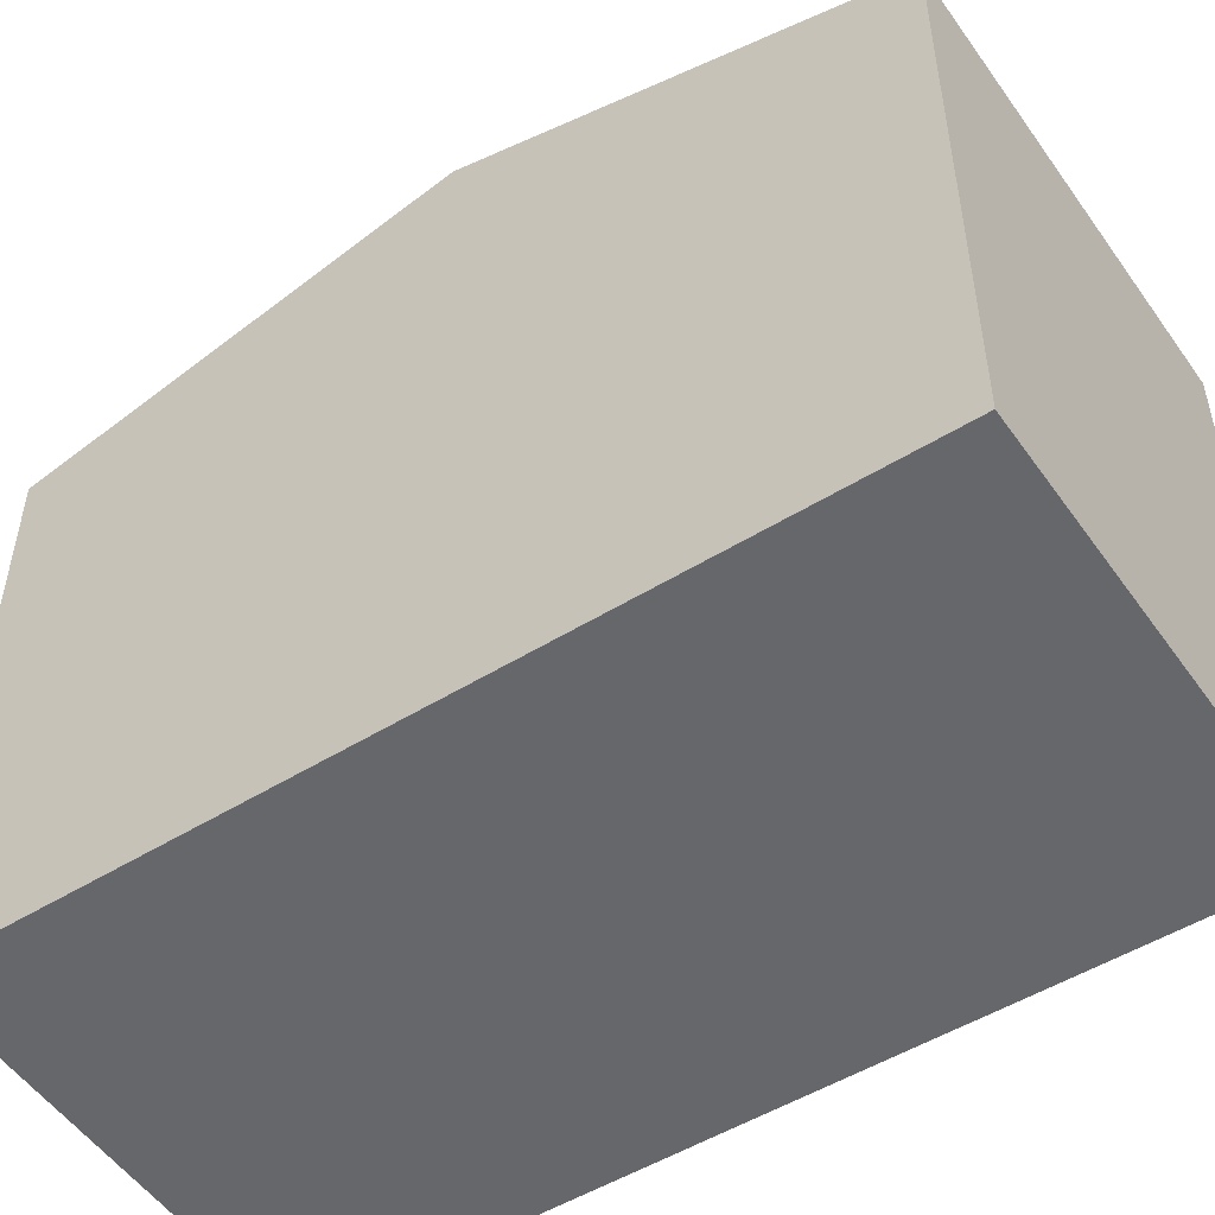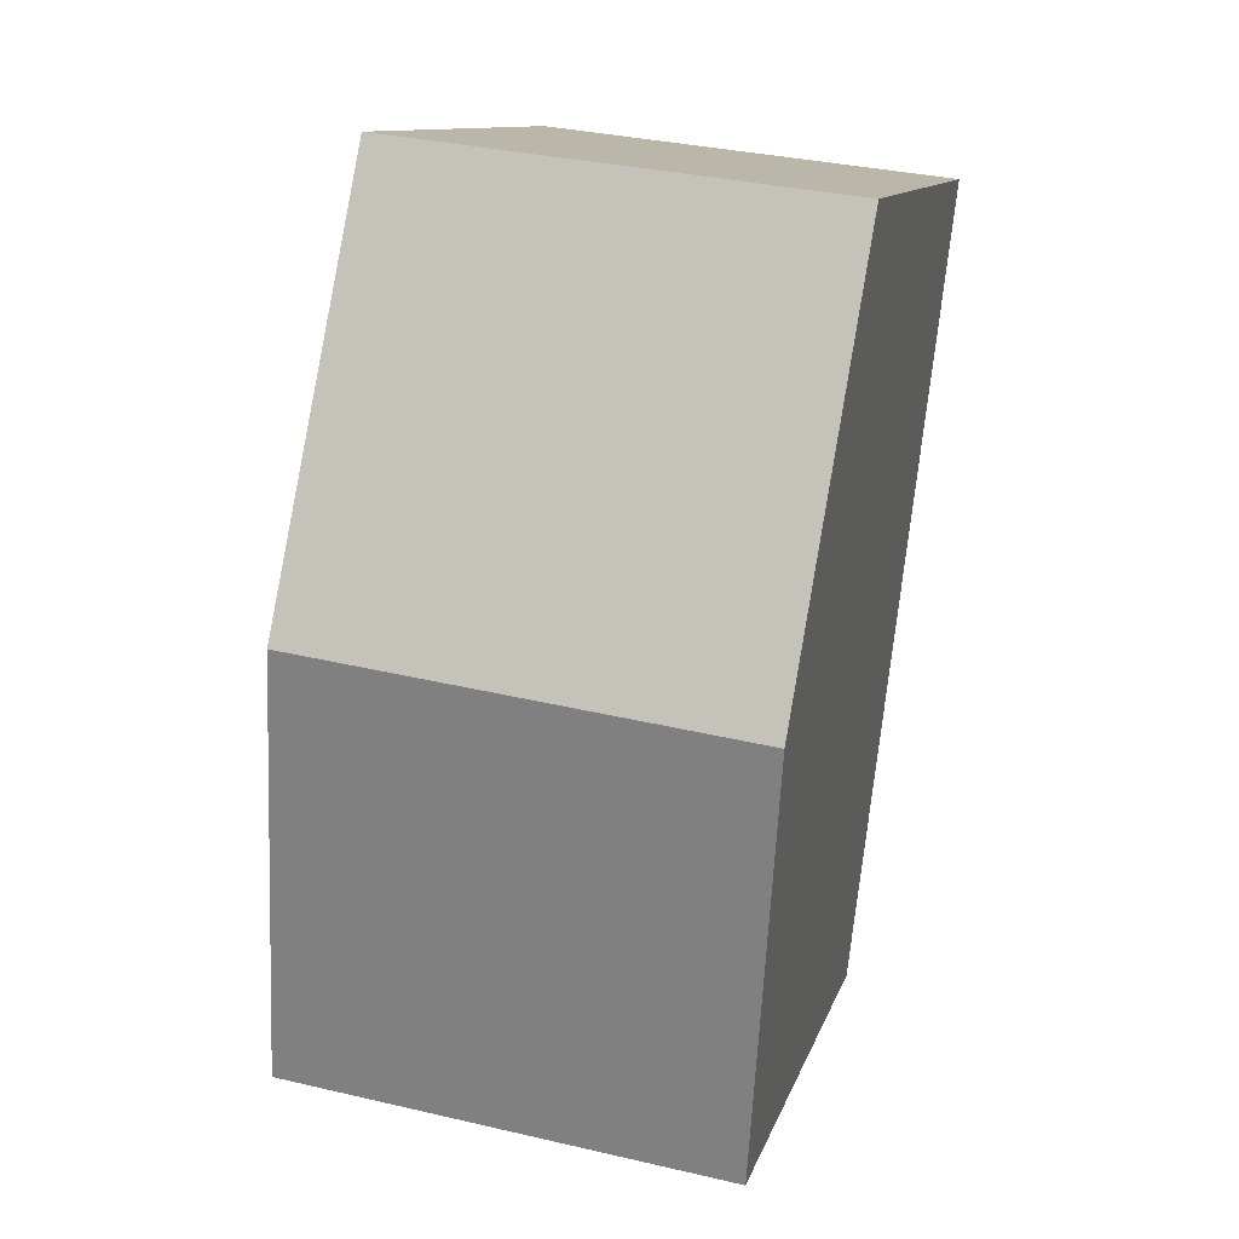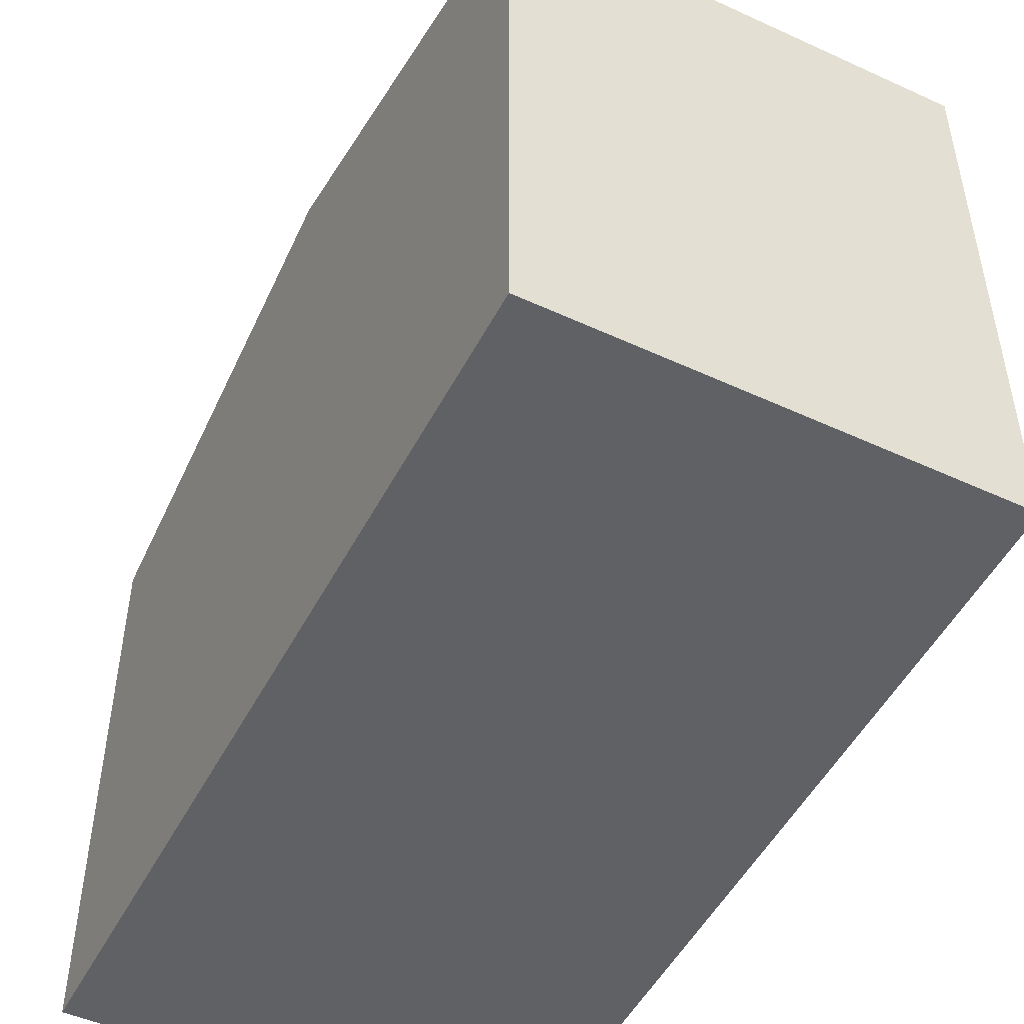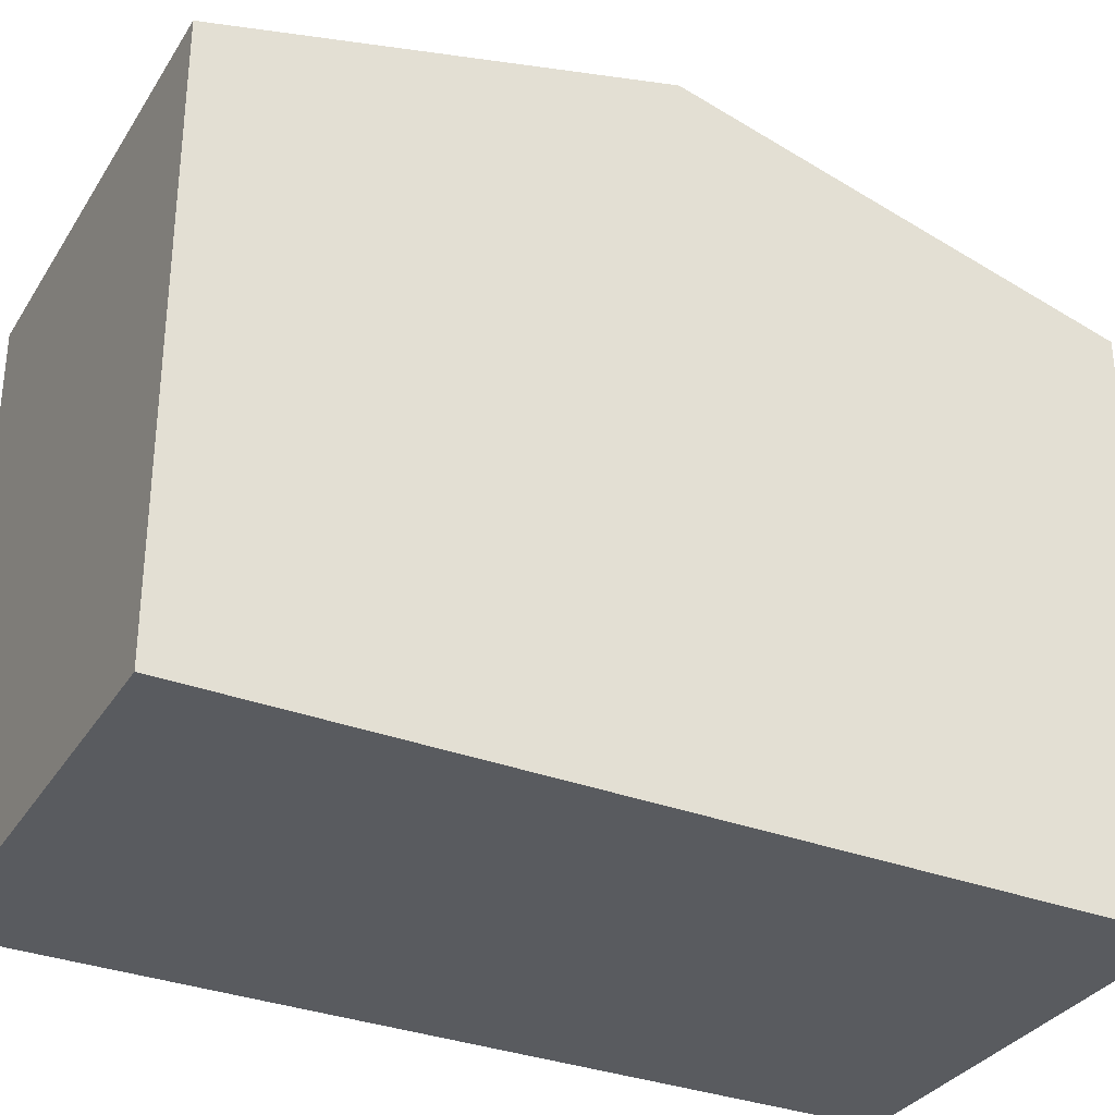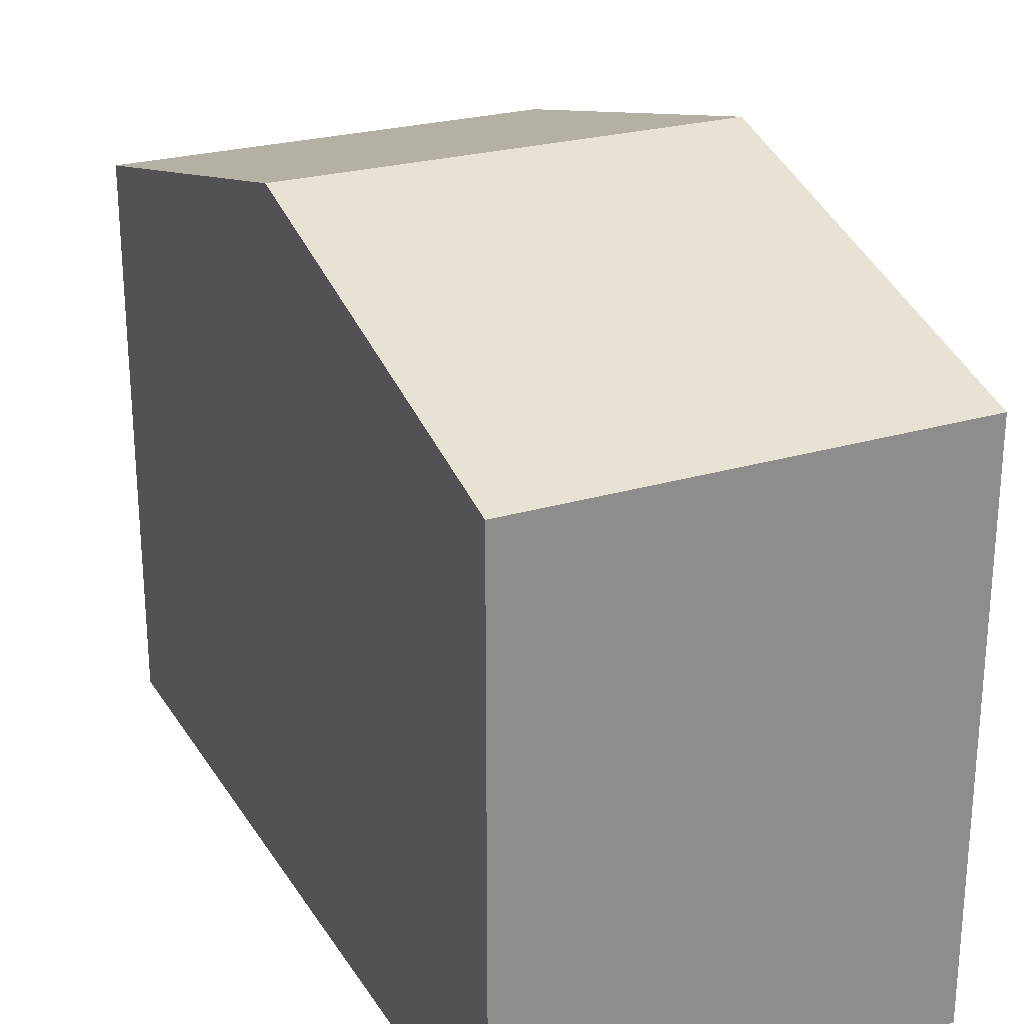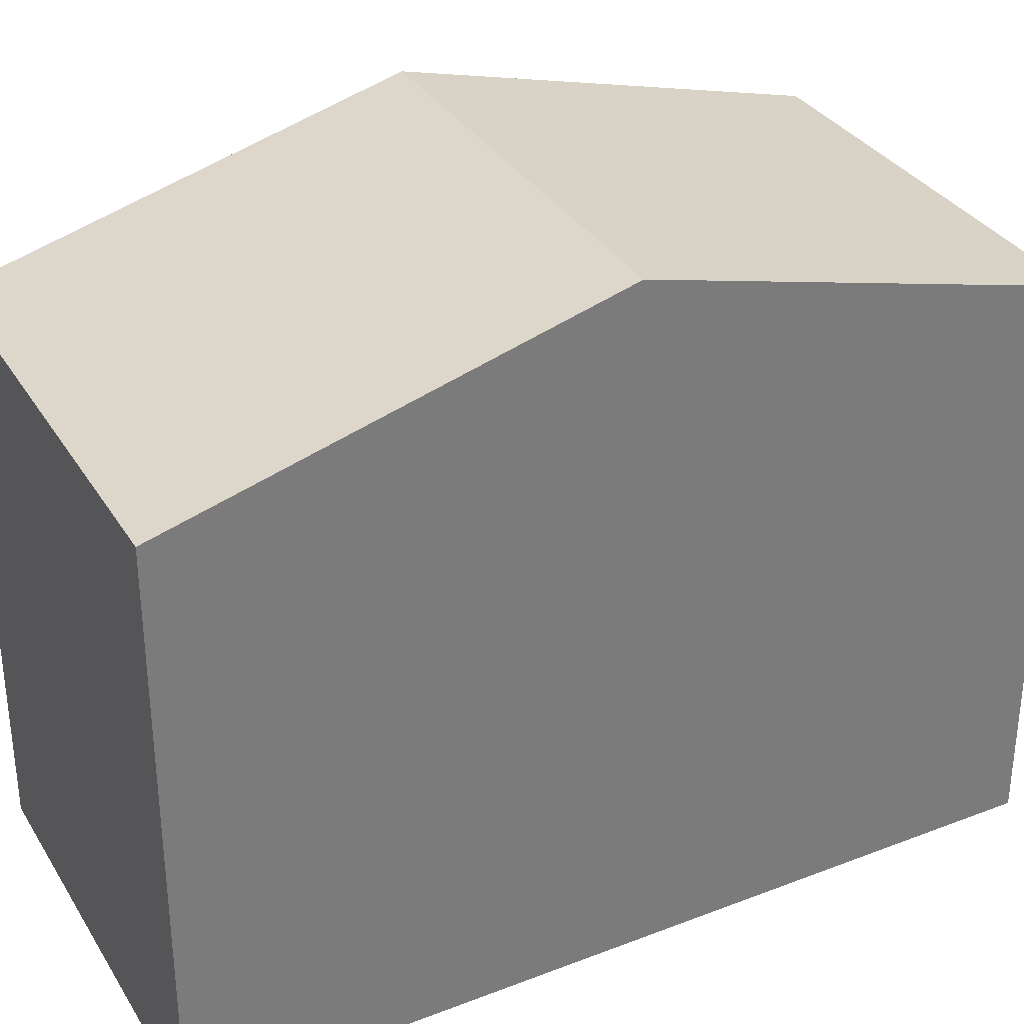
<metadata>
{"format":"obj","ext":"obj","renderer":"f3d","projection":"perspective","resolution":1024,"background":"white","views":[{"elev":-52.0,"azim":116.6,"up":"+Y"},{"elev":11.3,"azim":-166.2,"up":"+Z"},{"elev":-50.1,"azim":-33.7,"up":"+Y"},{"elev":-32.6,"azim":-124.7,"up":"+Y"},{"elev":25.8,"azim":-31.7,"up":"+Y"},{"elev":33.1,"azim":-124.7,"up":"+Y"}]}
</metadata>
<code>
v  0.328 4.455 -2.792
v  3.512 3.713 -5.168
v  0.652 3.713 -5.555
v  3.173 4.455 -2.407
v  0 3.706 2.269e-16
v  2.835 3.718 0.338
v  0.652 3.401e-16 -5.555
v  0.328 1.71e-16 -2.792
v  0 0 0
v  2.835 -2.07e-17 0.338
v  3.173 1.474e-16 -2.407
v  3.512 3.164e-16 -5.168
g defaultobject
f 1 2 3
f 2 1 4
f 5 4 1
f 4 5 6
f 7 1 3
f 1 7 5
f 5 7 8
f 5 8 9
f 5 10 6
f 10 5 9
f 10 4 6
f 4 10 2
f 2 10 11
f 2 11 12
f 12 3 2
f 3 12 7
f 8 10 9
f 10 8 7
f 10 7 11
f 11 7 12

</code>
